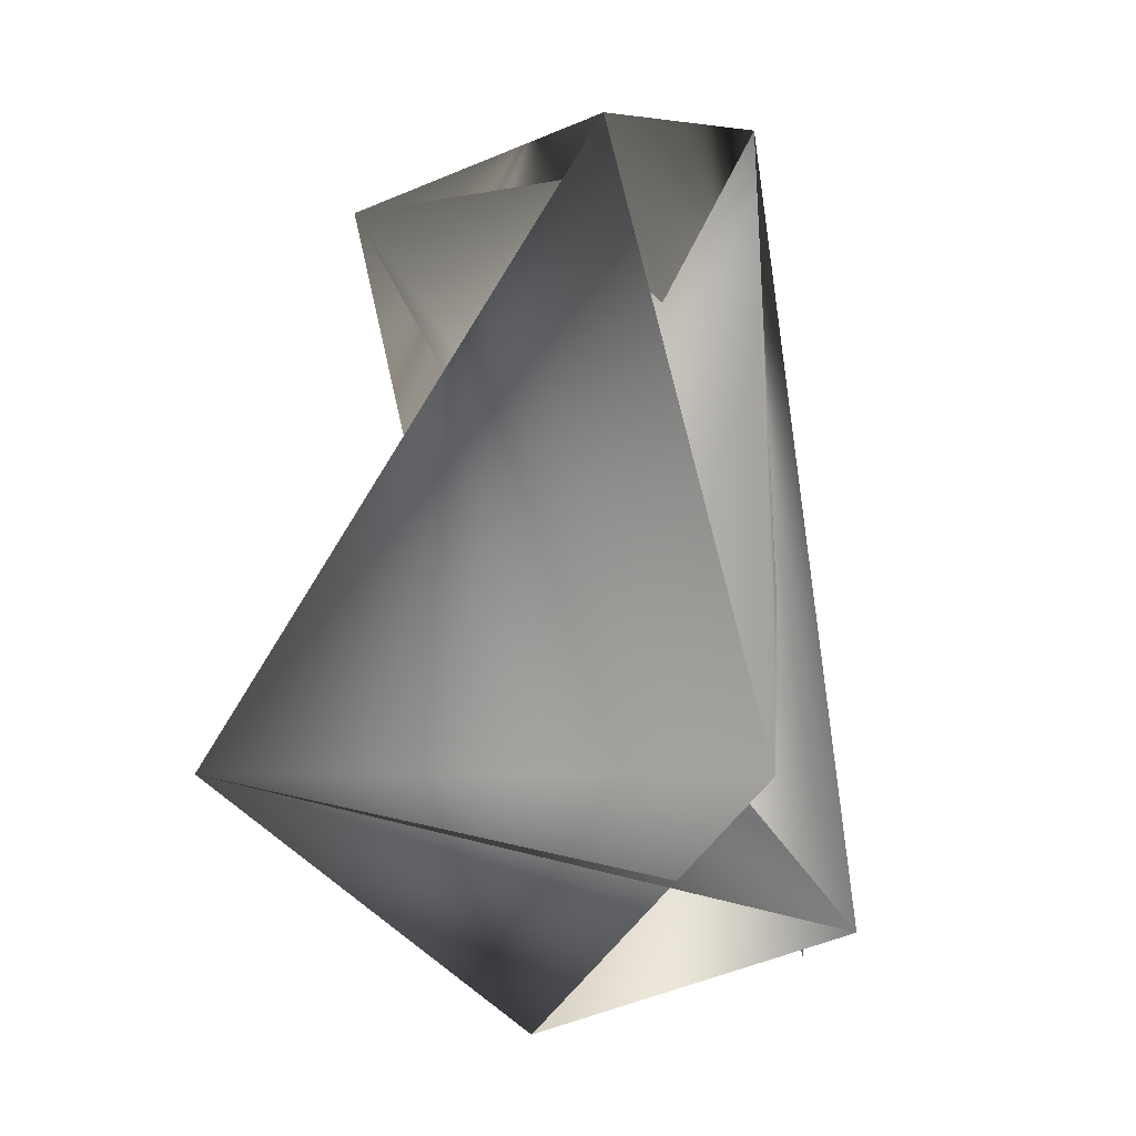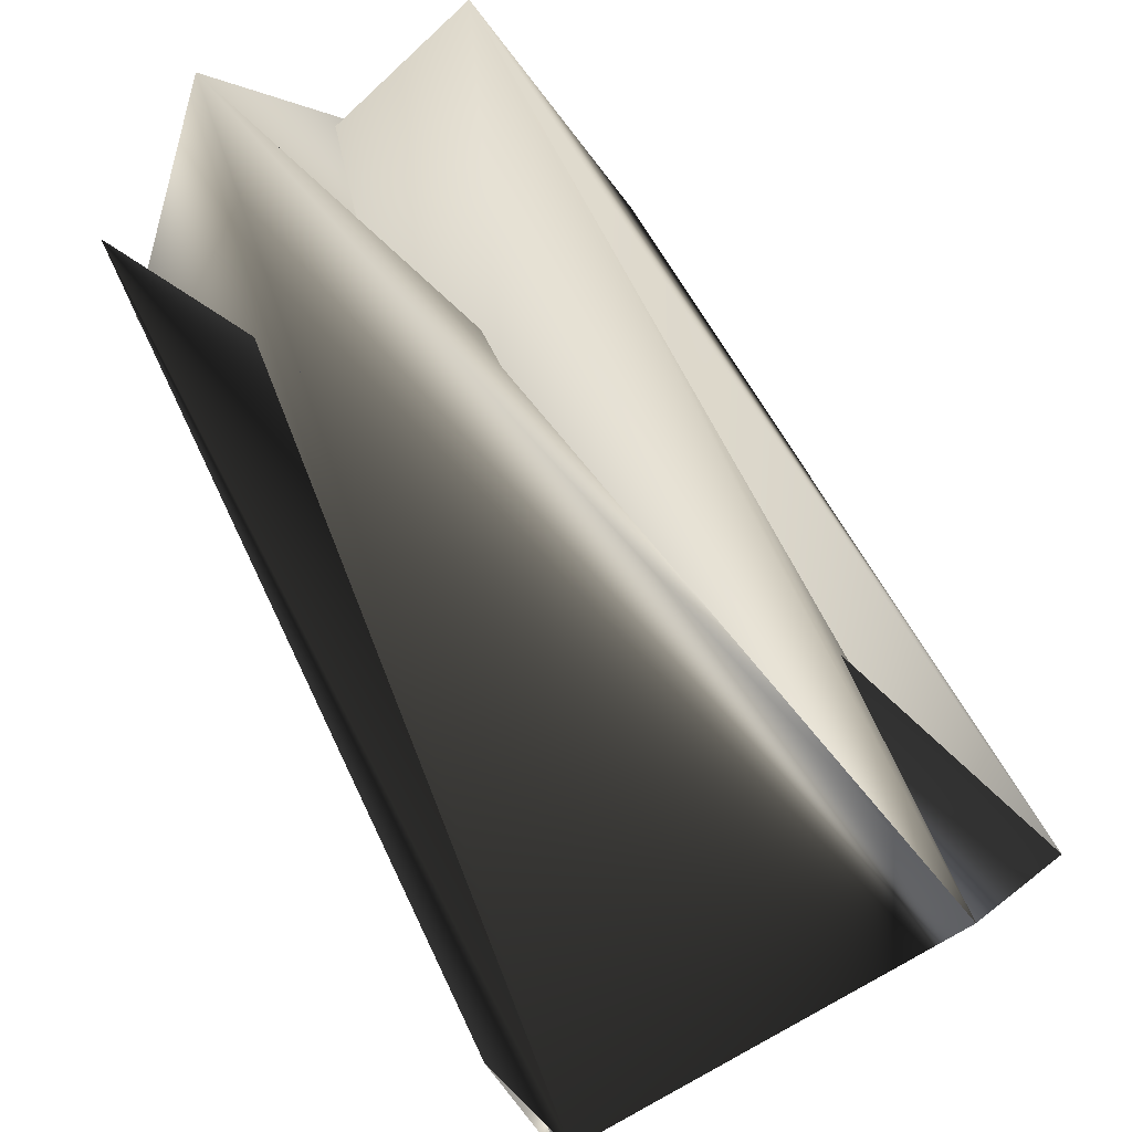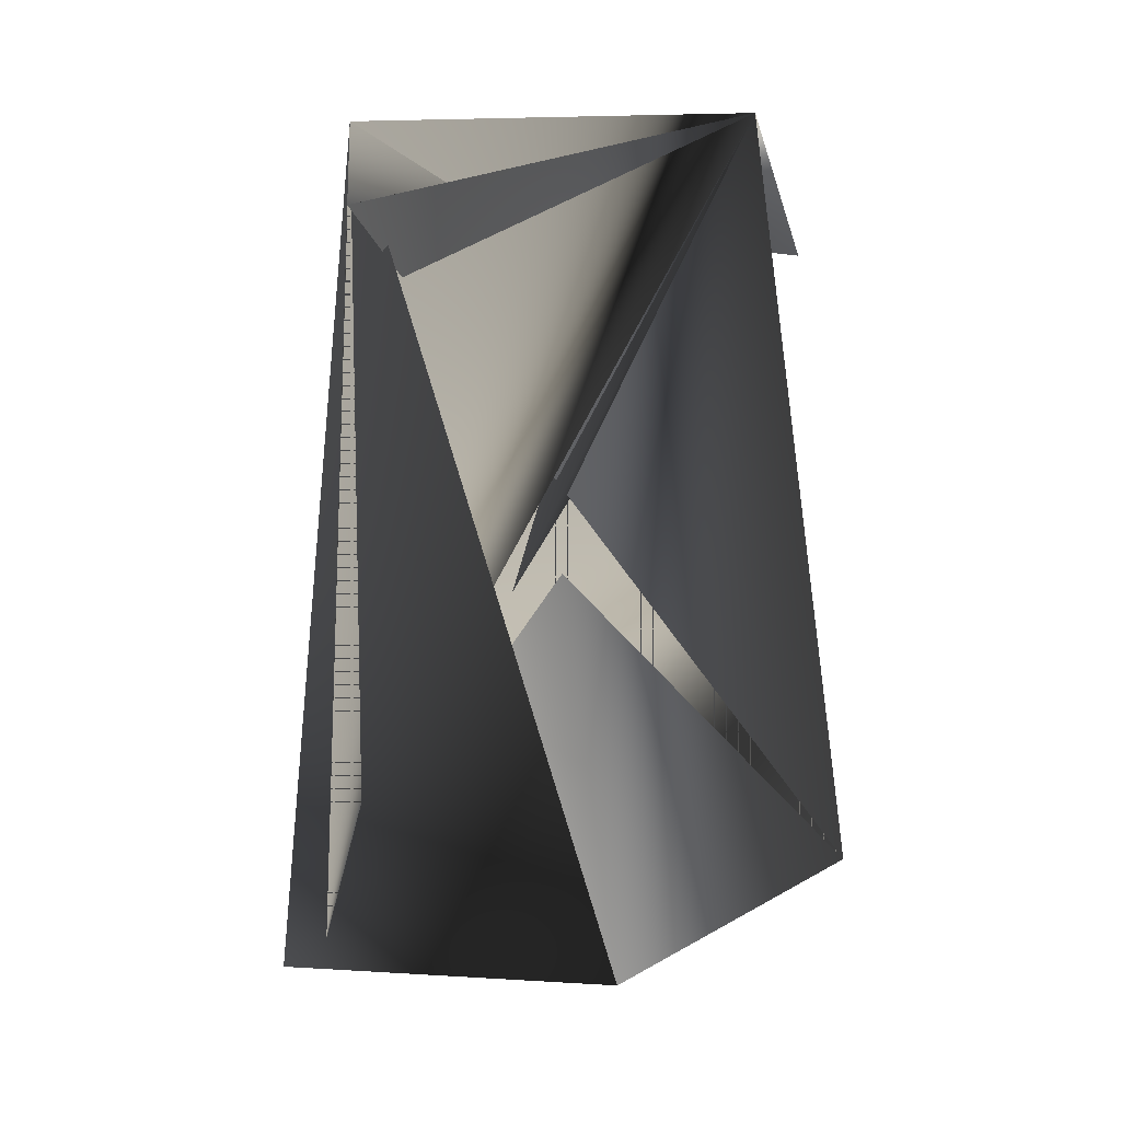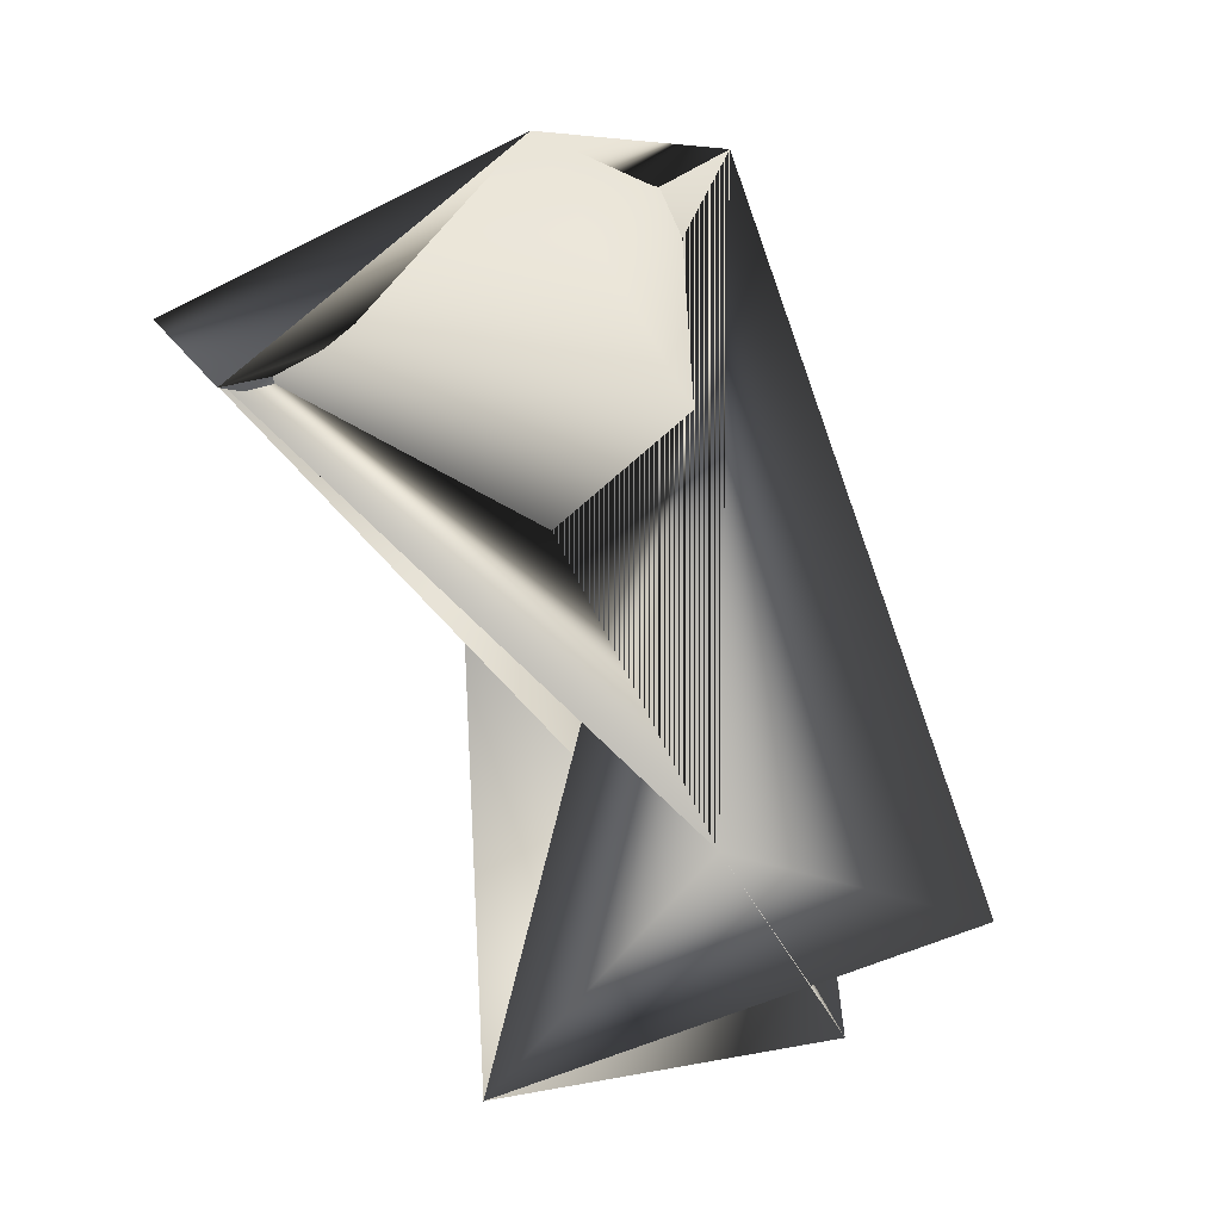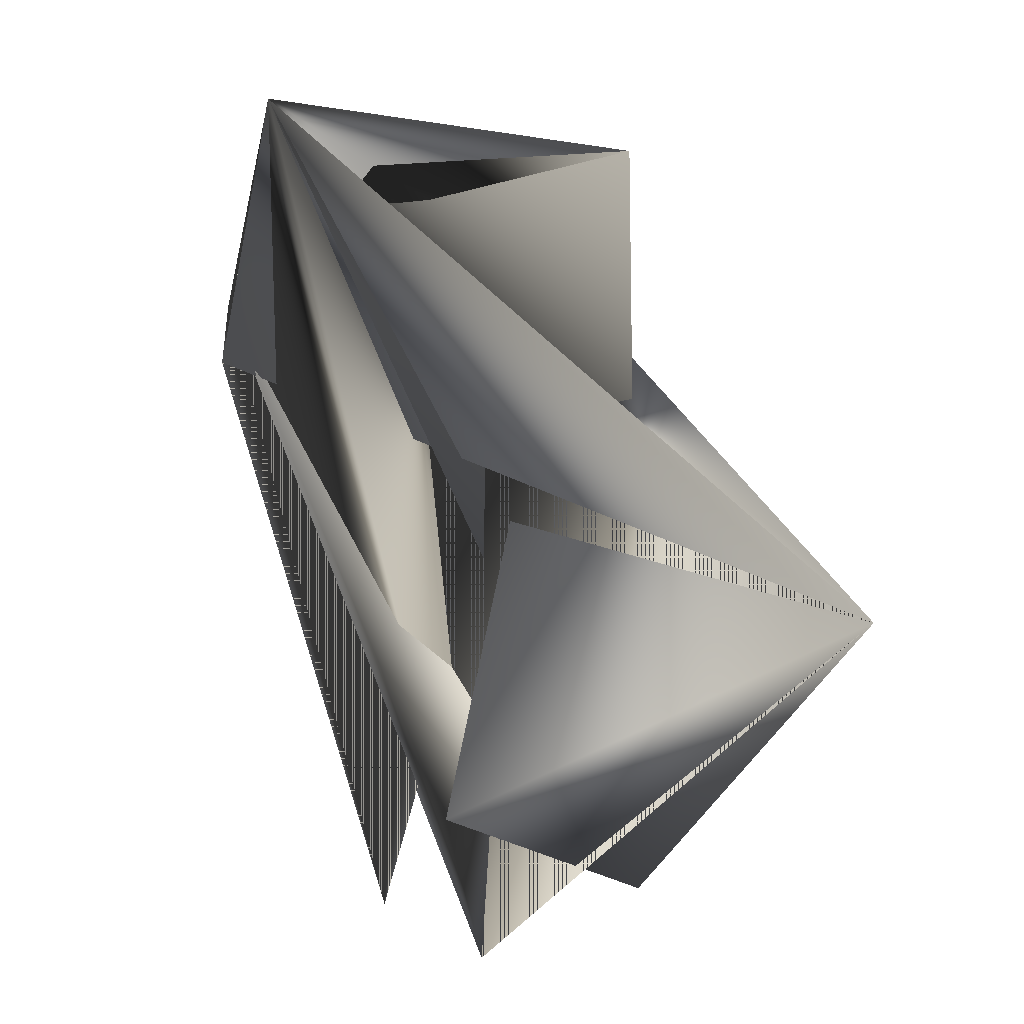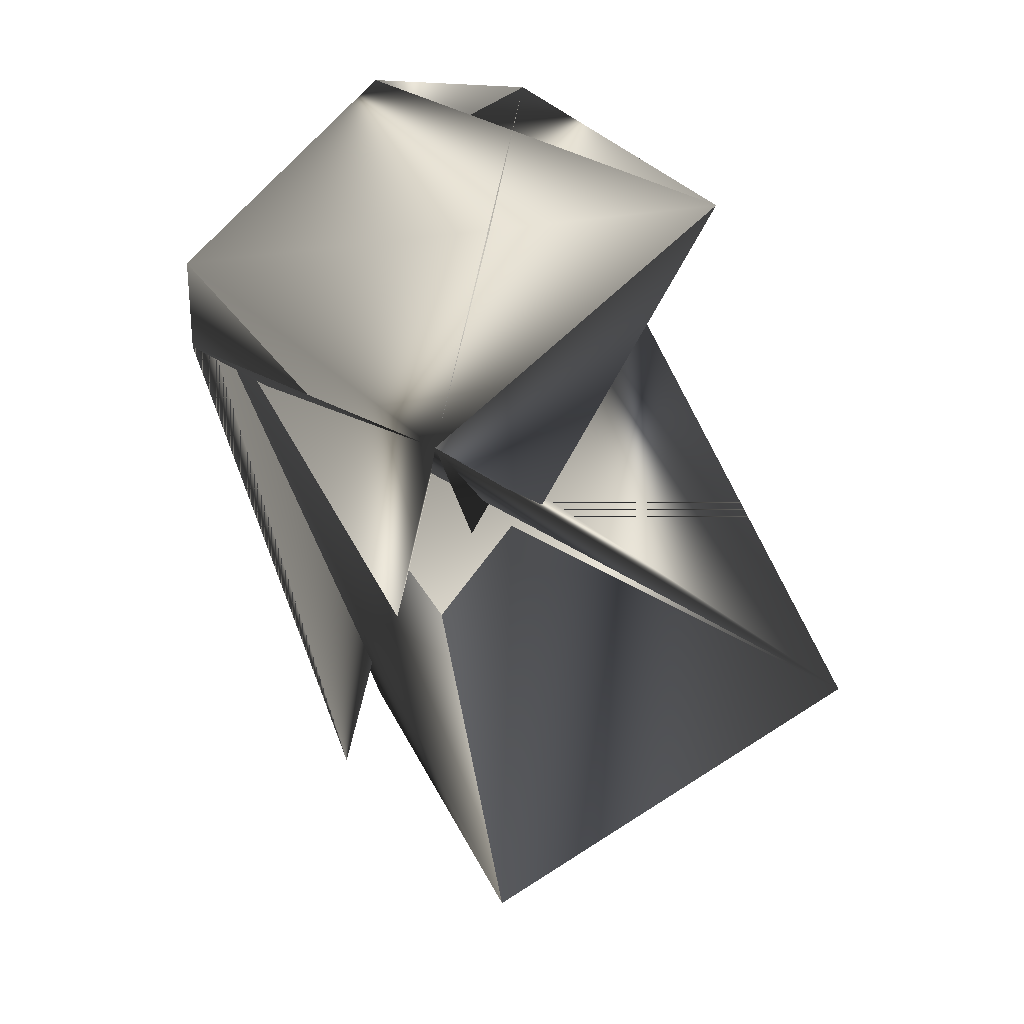
<metadata>
{"format":"obj","ext":"obj","renderer":"f3d","projection":"perspective","resolution":1024,"background":"white","views":[{"elev":-17.3,"azim":121.7,"up":"+Z"},{"elev":68.8,"azim":-45.1,"up":"+Y"},{"elev":-19.8,"azim":-66.8,"up":"+Z"},{"elev":-9.6,"azim":48.9,"up":"+Z"},{"elev":-38.3,"azim":-6.6,"up":"+Z"},{"elev":27.1,"azim":-34.2,"up":"+Z"}]}
</metadata>
<code>
v -0.239 0.2324 0.2841
v -0.1892 0.2589 0.1414
v -0.239 0.2324 0.3039
v -0.23 0.1456 0.2909
v -0.08875 0.1754 0.1718
v -0.2044 0.1456 0.2712
v -0.1476 0.2357 0.3275
v -0.1386 0.1735 0.3145
v -0.1234 0.2868 0.165
v -0.1636 0.2835 0.1414
v -0.1732 0.2603 0.3275
v -0.1802 0.1967 0.1284
f 1 2 3
f 1 4 5
f 1 5 3
f 1 6 4
f 1 3 2
f 1 3 6
f 2 7 3
f 2 3 7
f 4 8 3
f 4 6 8
f 4 3 5
f 4 8 9
f 4 7 10
f 4 3 8
f 4 9 7
f 4 10 3
f 11 8 3
f 11 3 9
f 11 9 8
f 11 10 3
f 11 7 10
f 11 6 7
f 11 3 6
f 8 7 6
f 8 6 3
f 8 6 3
f 8 3 7
f 5 3 10
f 5 10 3
f 5 7 3
f 5 7 9
f 5 3 7
f 5 9 12
f 5 12 7
f 7 3 10
f 7 12 10
f 3 10 12
f 3 12 9

</code>
